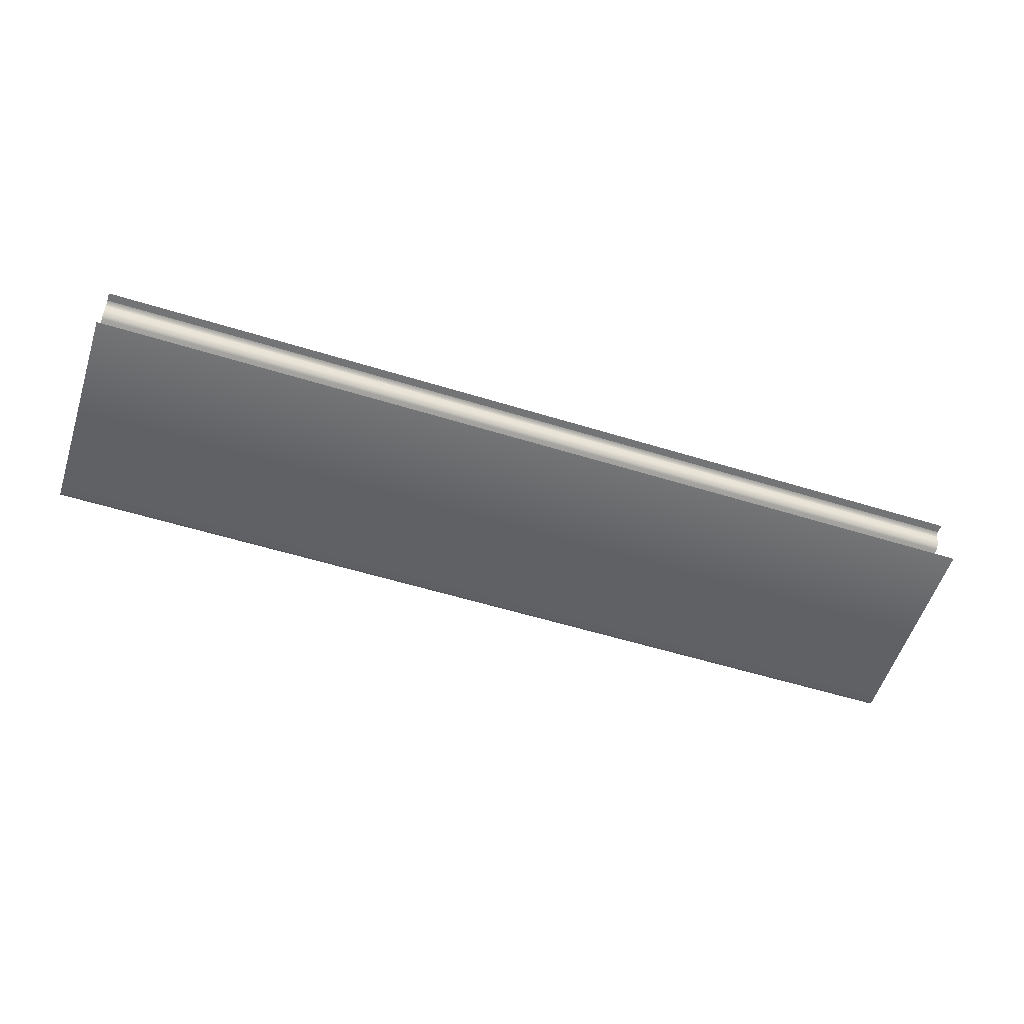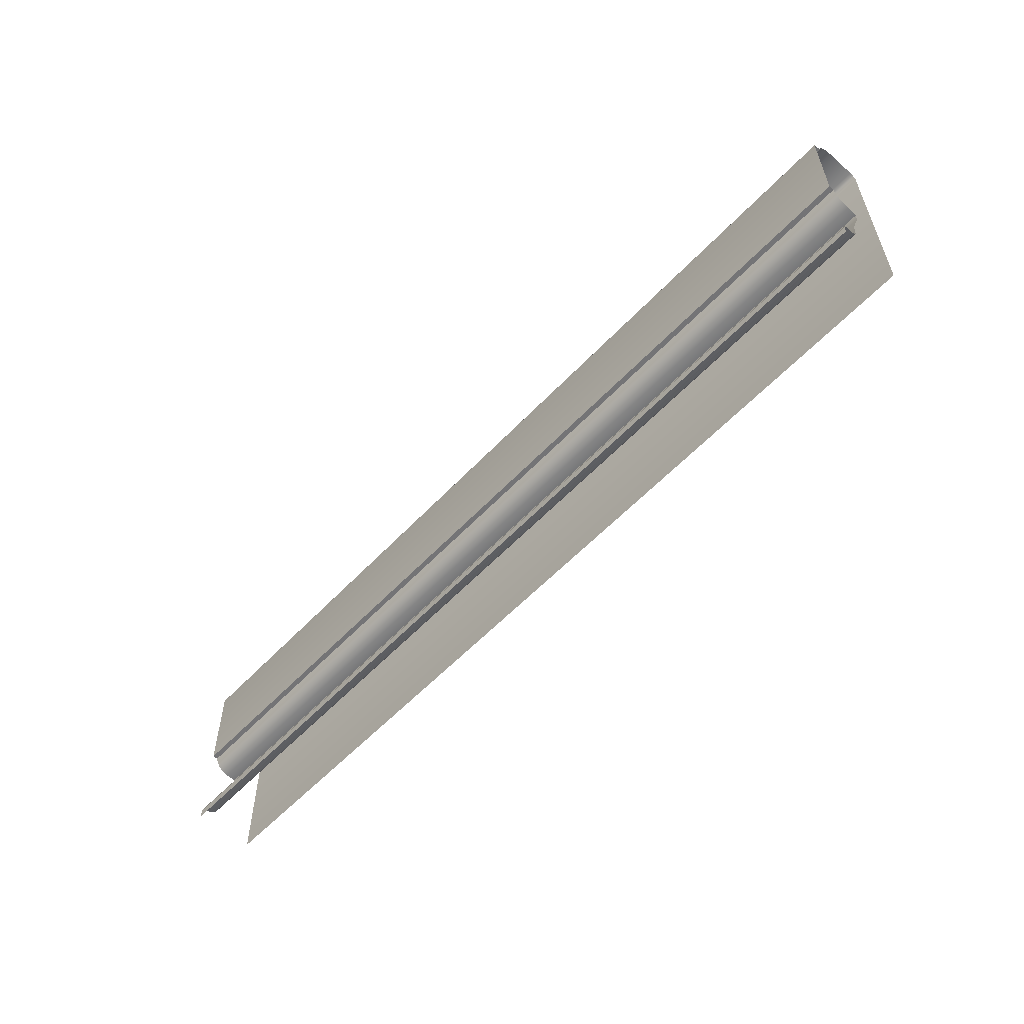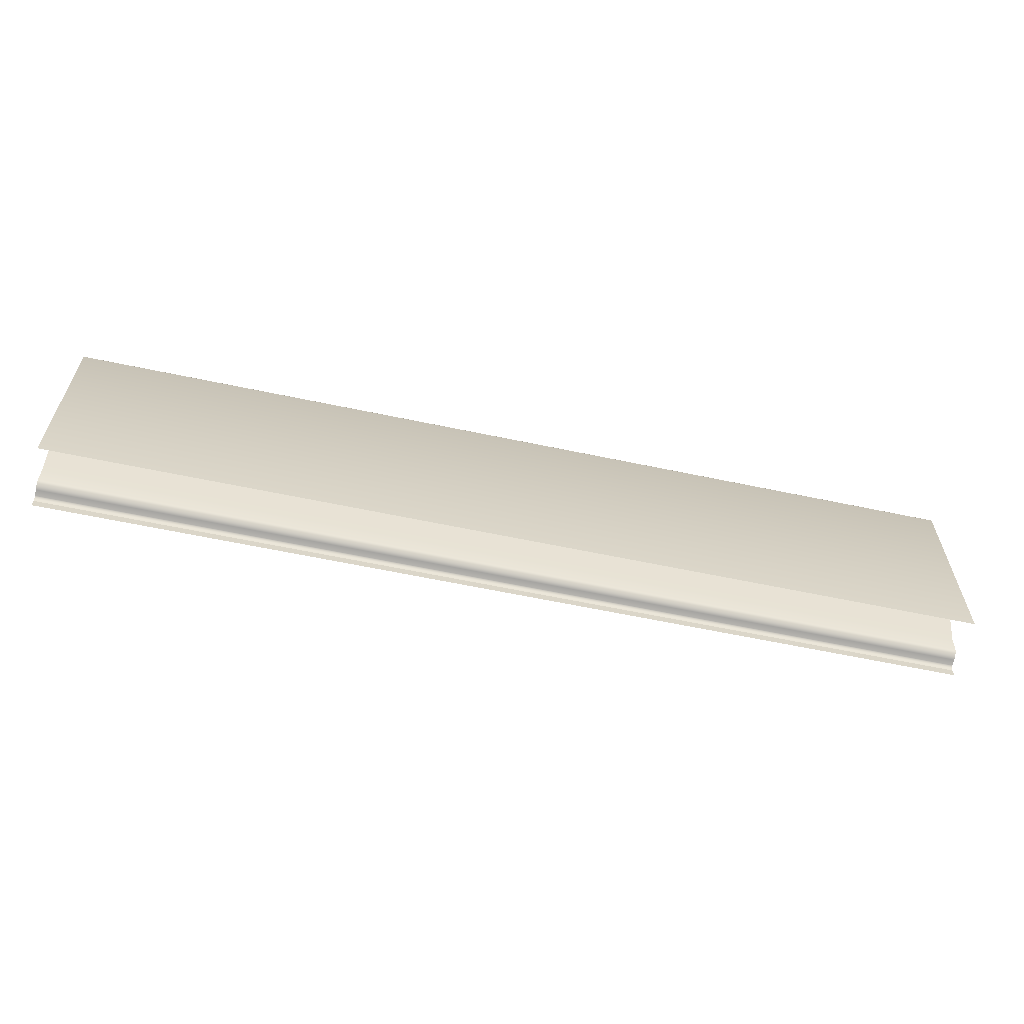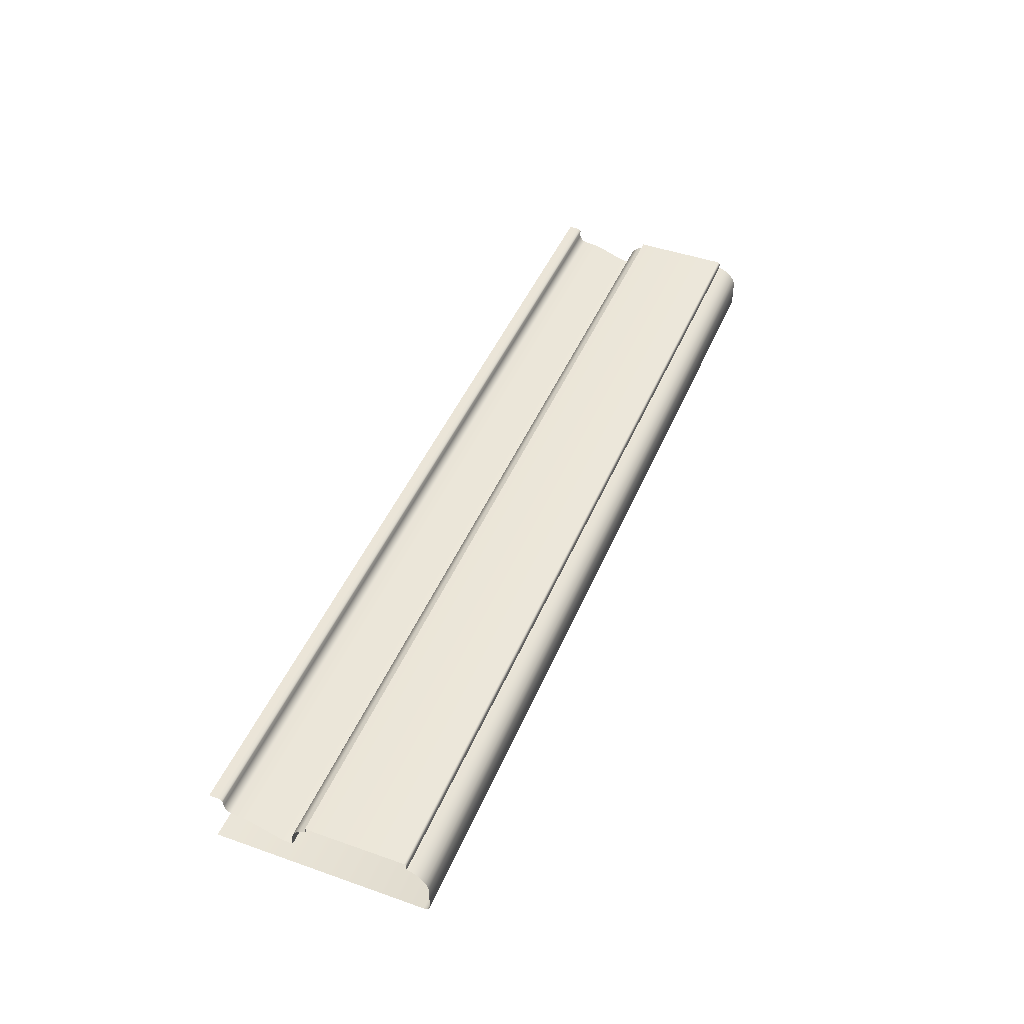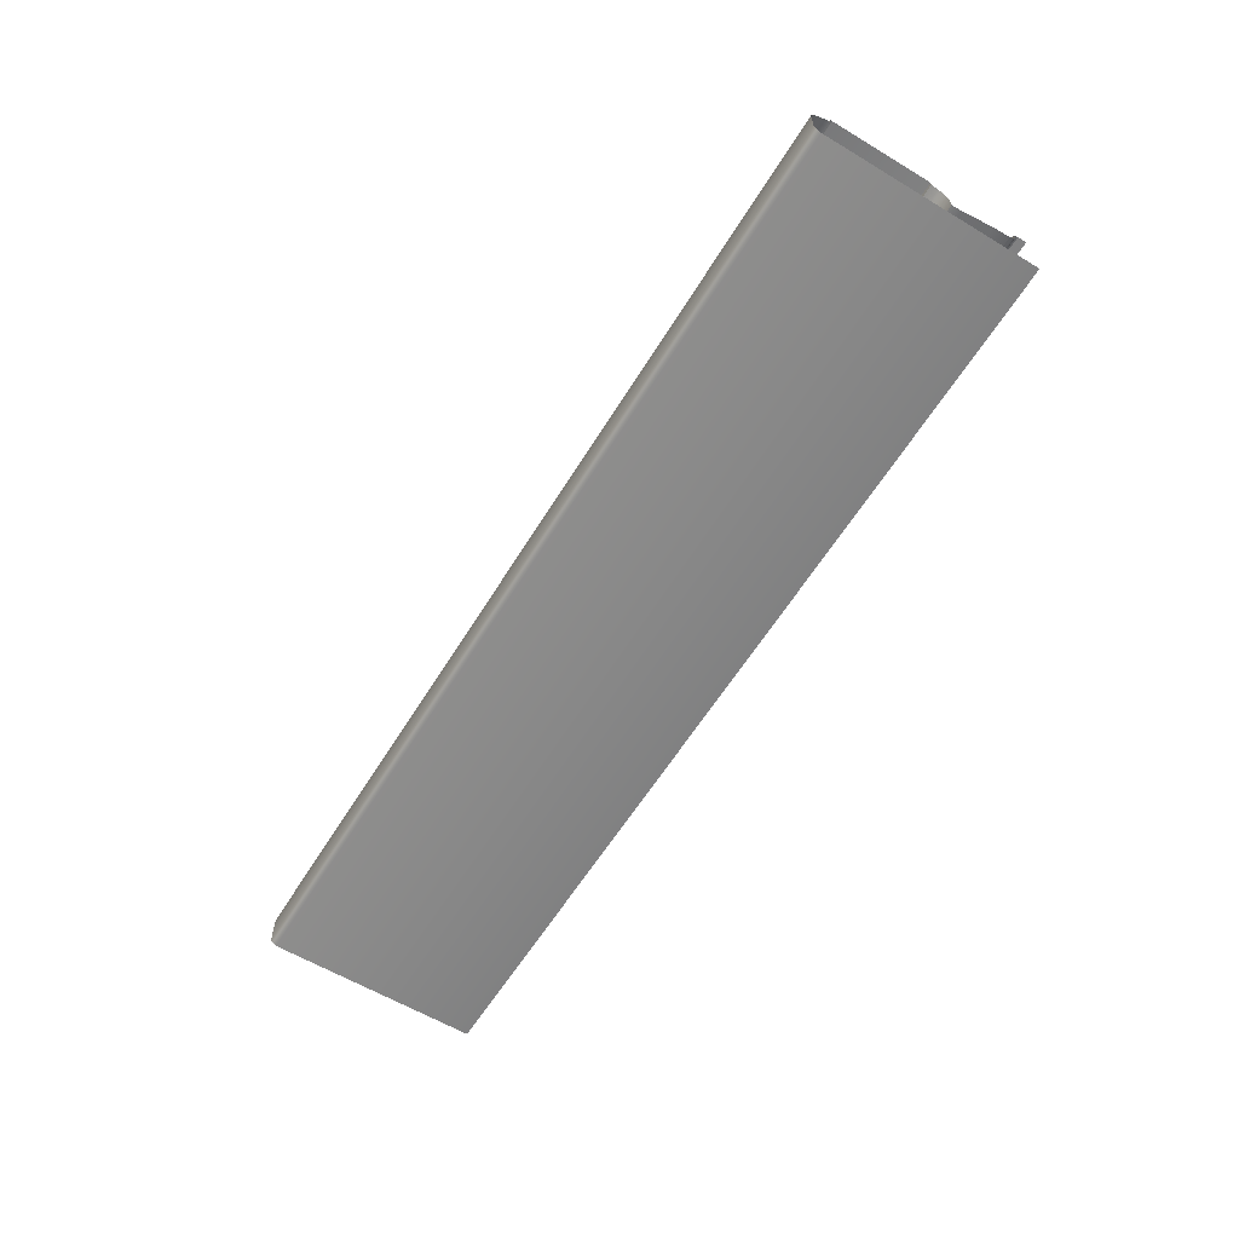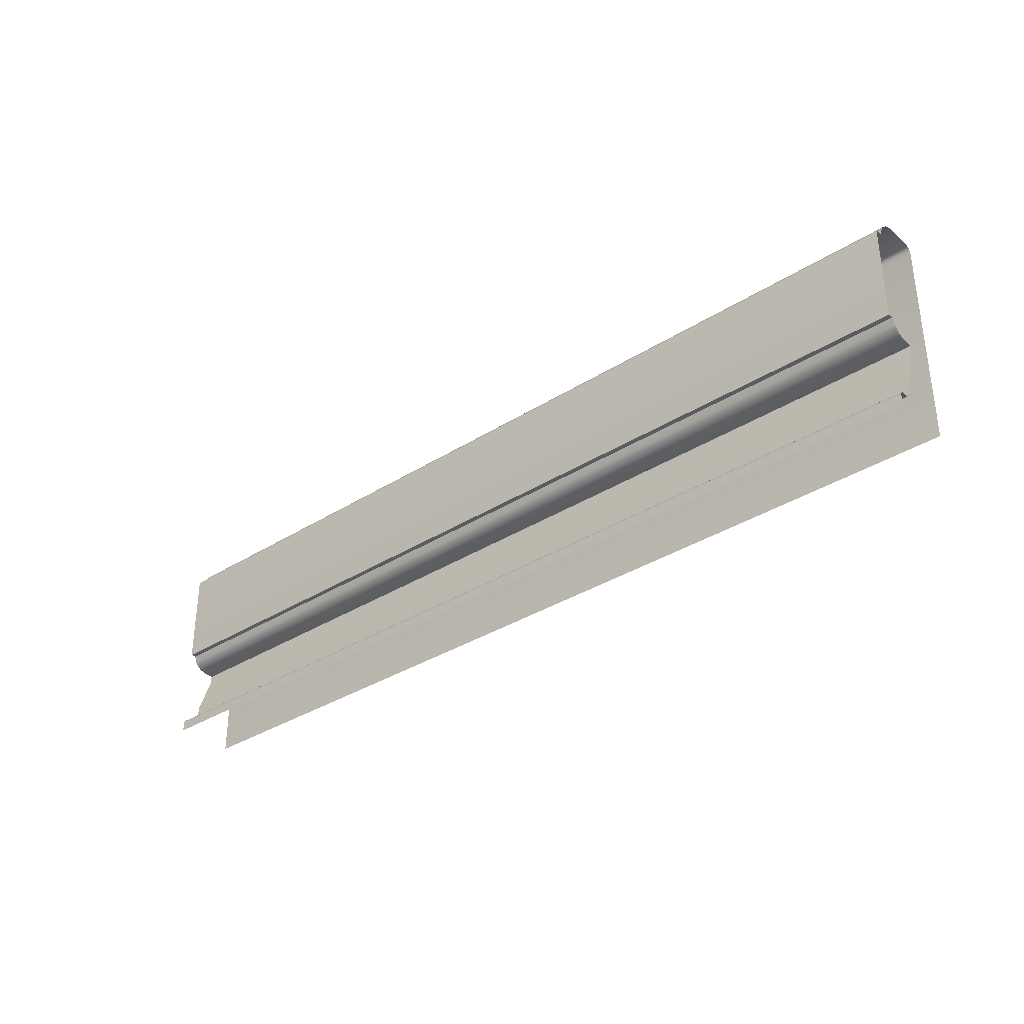
<metadata>
{"format":"obj","ext":"obj","renderer":"f3d","projection":"perspective","resolution":1024,"background":"white","views":[{"elev":-56.2,"azim":-17.9,"up":"+Z"},{"elev":-56.3,"azim":47.7,"up":"+Y"},{"elev":-61.0,"azim":167.8,"up":"+Y"},{"elev":45.6,"azim":112.0,"up":"+Z"},{"elev":-60.4,"azim":-121.5,"up":"+Z"},{"elev":-33.6,"azim":41.1,"up":"+Y"}]}
</metadata>
<code>
o DF_12_TC1/DF_12_TC/mesh29/mesh29-geometry#mesh29-geometry
v -0.211 0.6142 0.4394
v -0.6076 0.6166 0.4367
v -0.6076 0.6142 0.4394
v -0.211 0.6166 0.4367
v -0.6076 0.6109 0.4411
v -0.6076 0.6174 0.4351
v -0.211 0.6109 0.4411
v -0.211 0.6174 0.4351
v -0.6076 0.6092 0.4415
v -0.6076 0.618 0.4332
v -0.211 0.6092 0.4415
v -0.211 0.618 0.4332
v -0.211 0.6092 0.4436
v -0.6076 0.618 0.4207
v -0.6076 0.6092 0.4436
v -0.211 0.618 0.4207
v -0.211 0.6091 0.444
v -0.6076 0.6175 0.4195
v -0.6076 0.6091 0.444
v -0.211 0.6175 0.4195
v -0.211 0.609 0.4443
v -0.6076 0.6171 0.4191
v -0.6076 0.609 0.4443
v -0.211 0.6171 0.4191
v -0.6076 0.6086 0.4447
v -0.211 0.6166 0.4187
v -0.211 0.6086 0.4447
v -0.6076 0.6166 0.4187
v -0.6076 0.6085 0.4448
v -0.211 0.6153 0.4181
v -0.211 0.6085 0.4448
v -0.6076 0.6153 0.4181
v -0.6076 0.6081 0.4448
v -0.211 0.5255 0.4181
v -0.211 0.6081 0.4448
v -0.6076 0.5255 0.4181
v -0.6076 0.5668 0.4448
v -0.211 0.5668 0.4448
v -0.211 0.5668 0.4426
v -0.6076 0.5668 0.4426
v -0.6076 0.5642 0.4416
v -0.211 0.5642 0.4416
v -0.6076 0.563 0.4407
v -0.211 0.563 0.4407
v -0.211 0.5612 0.4384
v -0.6076 0.5612 0.4384
v -0.211 0.5603 0.4356
v -0.6076 0.5603 0.4356
v -0.211 0.5602 0.4311
v -0.6076 0.5602 0.4311
v -0.6076 0.5559 0.4314
v -0.211 0.5559 0.4314
v -0.6076 0.5413 0.4367
v -0.211 0.5413 0.4367
v -0.6076 0.5342 0.4373
v -0.211 0.5342 0.4373
v -0.6076 0.5329 0.4381
v -0.211 0.5329 0.4381
v -0.211 0.5319 0.4394
v -0.6076 0.5319 0.4394
v -0.211 0.5313 0.4408
v -0.6076 0.5313 0.4408
v -0.211 0.5313 0.4436
v -0.6076 0.5313 0.4436
v -0.211 0.531 0.444
v -0.6076 0.531 0.444
v -0.6076 0.5303 0.4445
v -0.211 0.5303 0.4445
v -0.6076 0.5291 0.4448
v -0.211 0.5291 0.4448
v -0.6076 0.5255 0.4448
v -0.211 0.5255 0.4448
f 1 2 3
f 2 1 4
f 5 1 3
f 4 6 2
f 1 5 7
f 6 4 8
f 9 7 5
f 8 10 6
f 7 9 11
f 10 8 12
f 9 13 11
f 12 14 10
f 13 9 15
f 14 12 16
f 15 17 13
f 16 18 14
f 17 15 19
f 18 16 20
f 19 21 17
f 20 22 18
f 21 19 23
f 22 20 24
f 25 21 23
f 26 22 24
f 21 25 27
f 22 26 28
f 29 27 25
f 30 28 26
f 27 29 31
f 28 30 32
f 33 31 29
f 34 32 30
f 31 33 35
f 32 34 36
f 37 35 33
f 35 37 38
f 37 39 38
f 39 37 40
f 41 39 40
f 39 41 42
f 43 42 41
f 42 43 44
f 43 45 44
f 45 43 46
f 46 47 45
f 47 46 48
f 48 49 47
f 49 48 50
f 51 49 50
f 49 51 52
f 53 52 51
f 52 53 54
f 55 54 53
f 54 55 56
f 57 56 55
f 56 57 58
f 57 59 58
f 59 57 60
f 60 61 59
f 61 60 62
f 62 63 61
f 63 62 64
f 64 65 63
f 65 64 66
f 67 65 66
f 65 67 68
f 69 68 67
f 68 69 70
f 71 70 69
f 70 71 72
f 3 2 1
f 4 1 2
f 3 1 5
f 2 6 4
f 7 5 1
f 8 4 6
f 5 7 9
f 6 10 8
f 11 9 7
f 12 8 10
f 11 13 9
f 10 14 12
f 15 9 13
f 16 12 14
f 13 17 15
f 14 18 16
f 19 15 17
f 20 16 18
f 17 21 19
f 18 22 20
f 23 19 21
f 24 20 22
f 23 21 25
f 24 22 26
f 27 25 21
f 28 26 22
f 25 27 29
f 26 28 30
f 31 29 27
f 32 30 28
f 29 31 33
f 30 32 34
f 35 33 31
f 36 34 32
f 33 35 37
f 38 37 35
f 38 39 37
f 40 37 39
f 40 39 41
f 42 41 39
f 41 42 43
f 44 43 42
f 44 45 43
f 46 43 45
f 45 47 46
f 48 46 47
f 47 49 48
f 50 48 49
f 50 49 51
f 52 51 49
f 51 52 53
f 54 53 52
f 53 54 55
f 56 55 54
f 55 56 57
f 58 57 56
f 58 59 57
f 60 57 59
f 59 61 60
f 62 60 61
f 61 63 62
f 64 62 63
f 63 65 64
f 66 64 65
f 66 65 67
f 68 67 65
f 67 68 69
f 70 69 68
f 69 70 71
f 72 71 70

</code>
